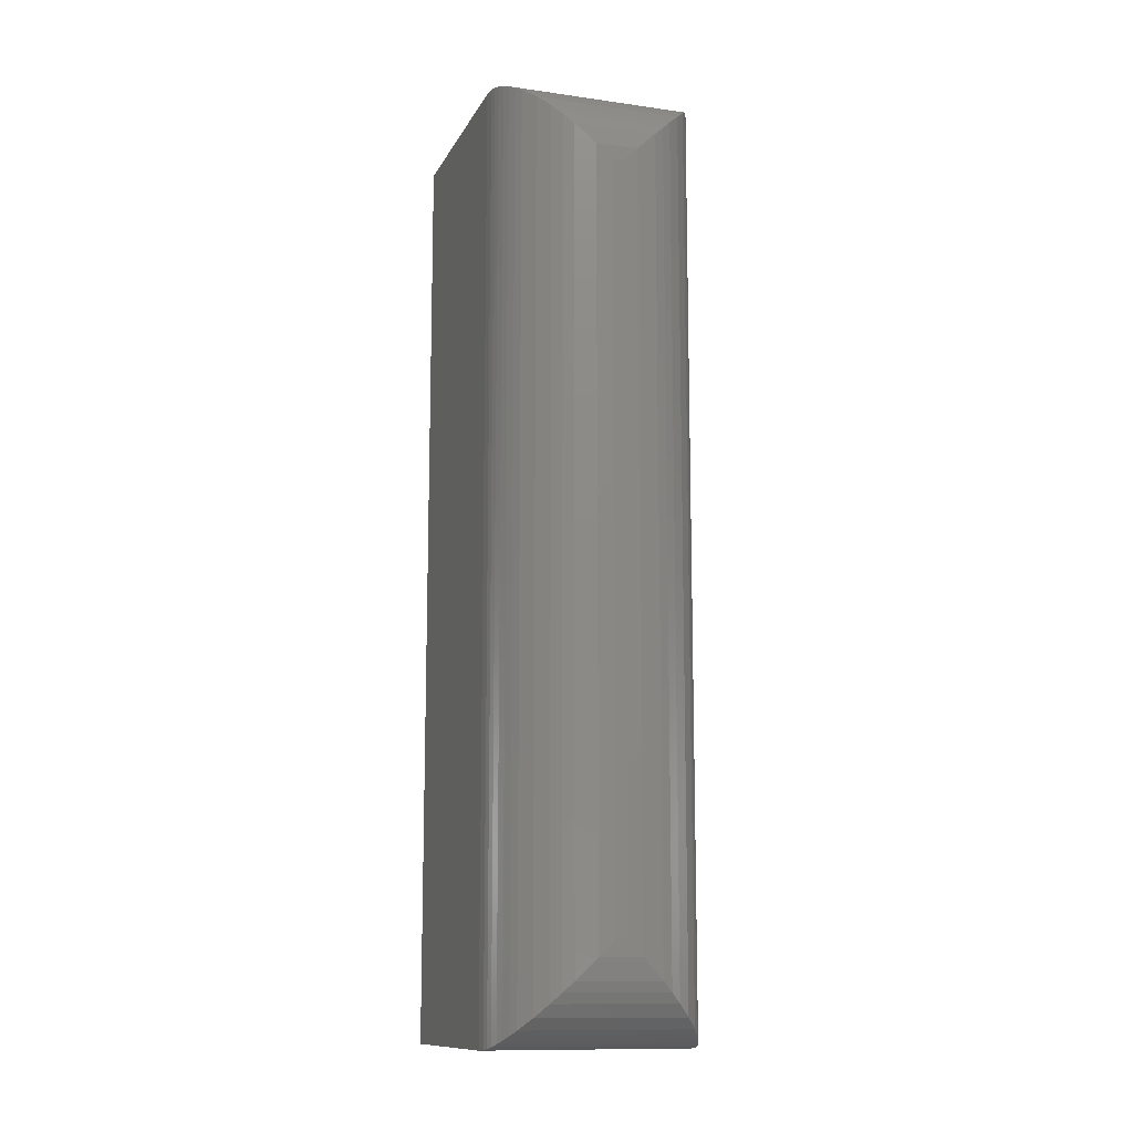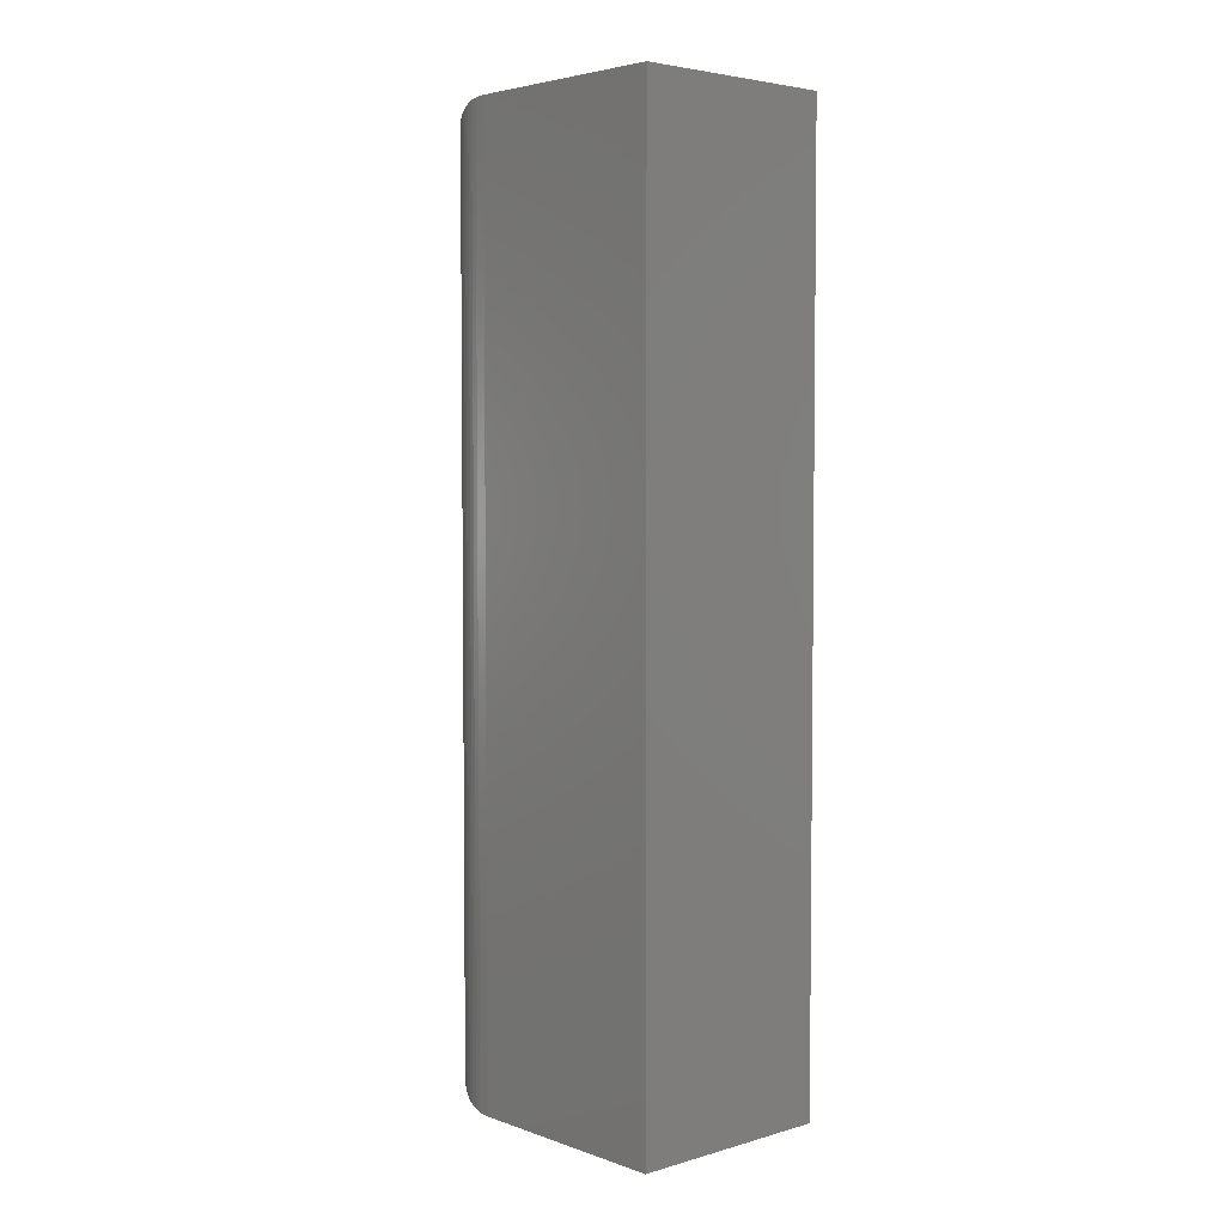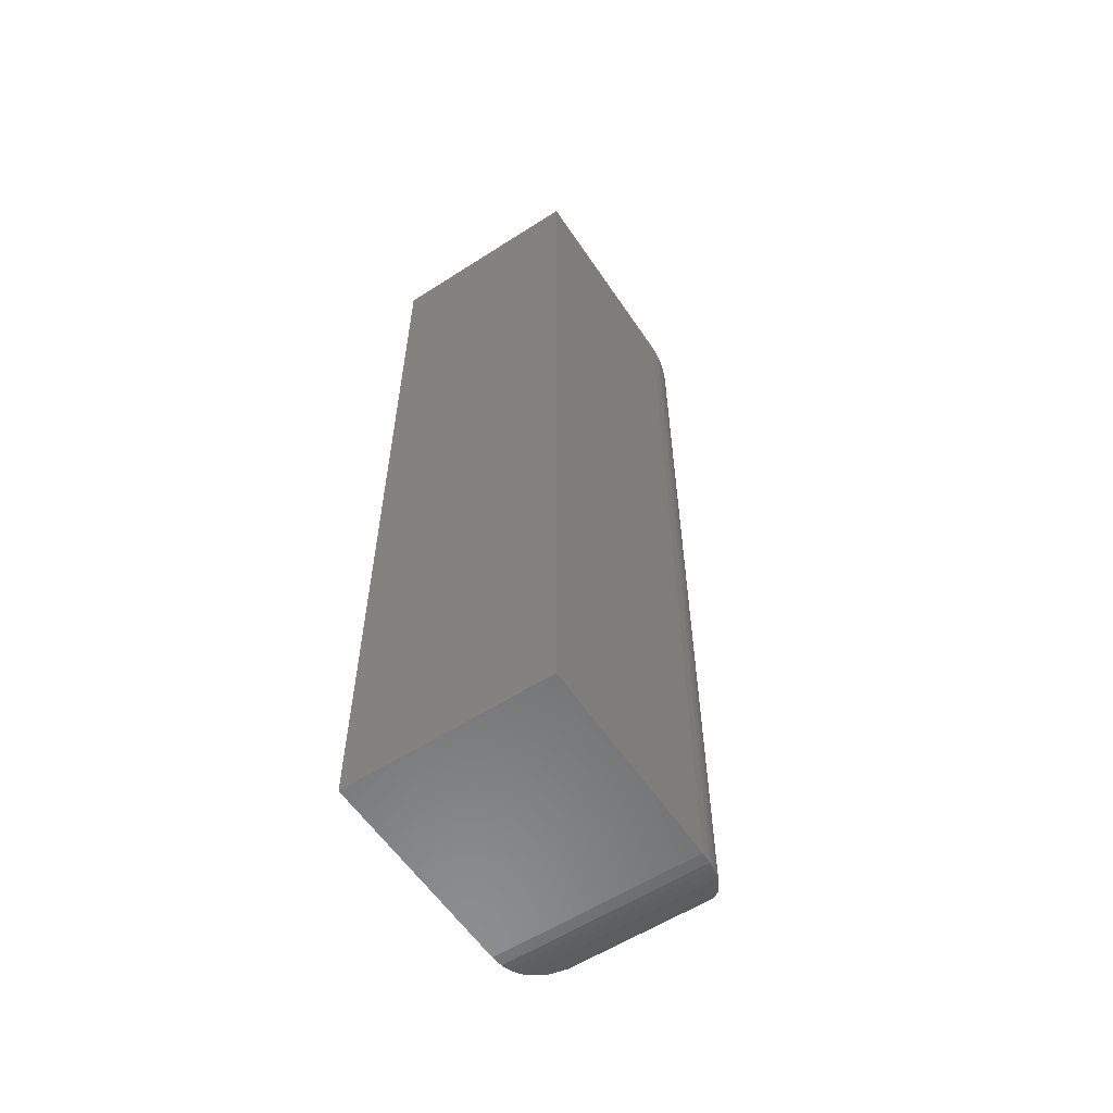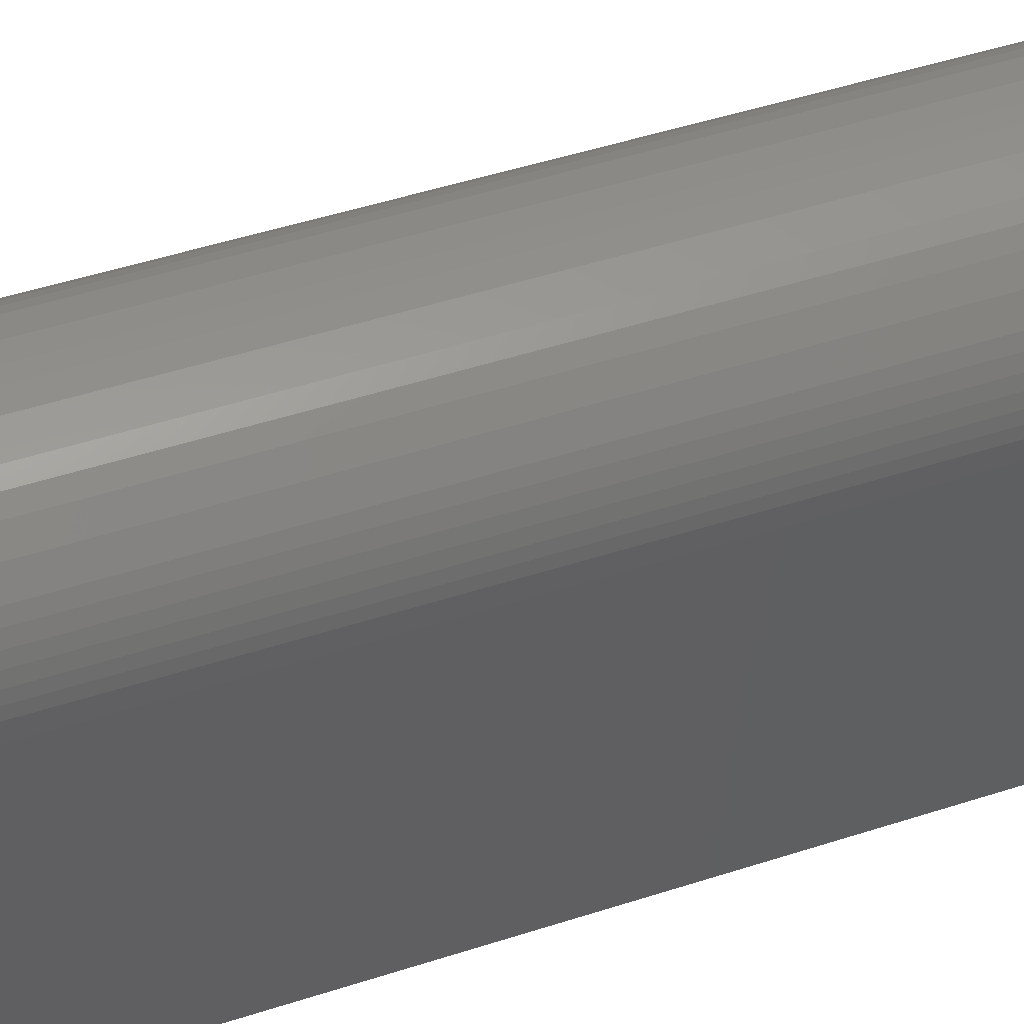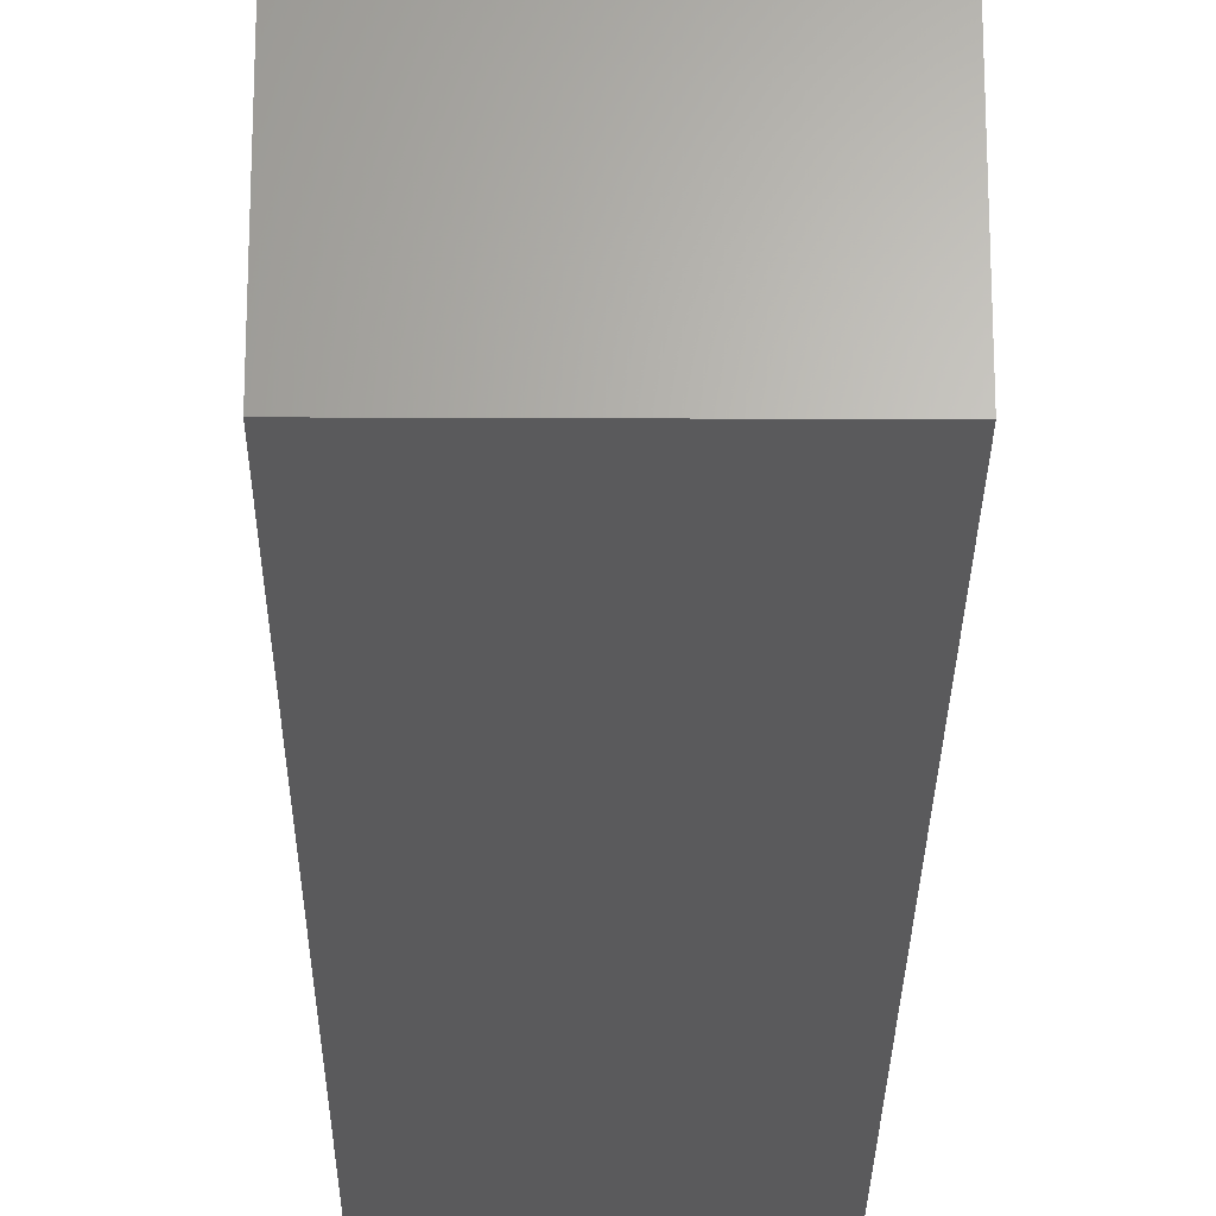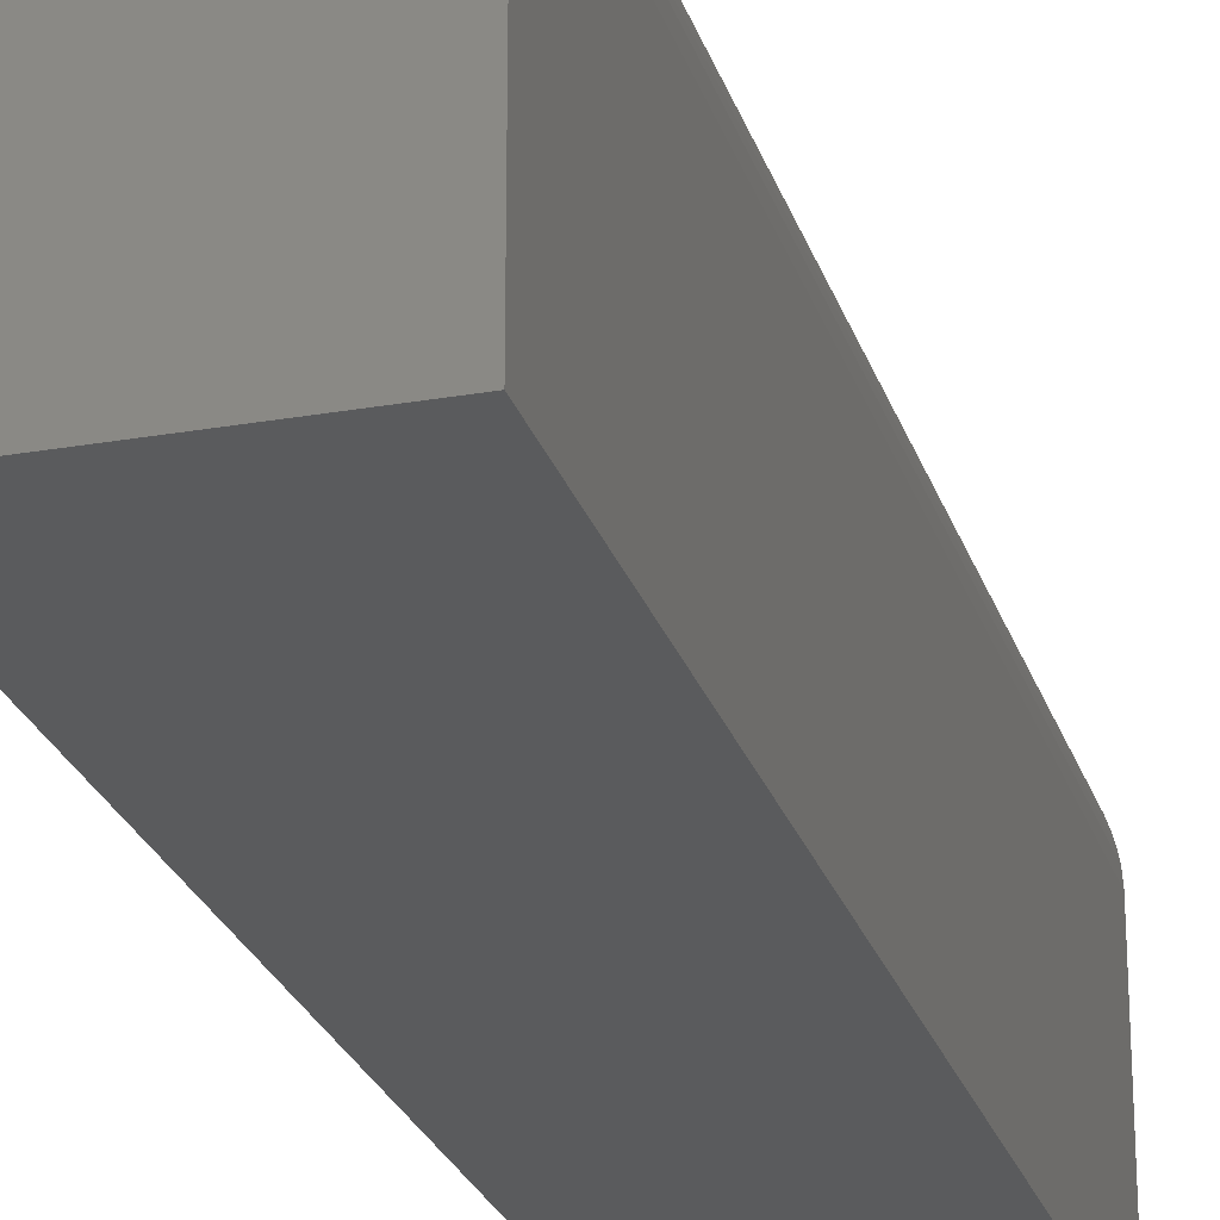
<metadata>
{"format":"stl","ext":"stl","renderer":"f3d","projection":"perspective","resolution":1024,"background":"white","views":[{"elev":-12.1,"azim":161.6,"up":"+Z"},{"elev":4.1,"azim":-42.2,"up":"+Z"},{"elev":-58.1,"azim":33.6,"up":"+Z"},{"elev":45.1,"azim":69.0,"up":"+Y"},{"elev":-24.5,"azim":-0.4,"up":"+Y"},{"elev":-24.9,"azim":-164.1,"up":"+Y"}]}
</metadata>
<code>
# stl→obj: 60 verts, 116 faces
v 0.07812 0.25 0.07812
v 0.09991 0.249 0.06588
v 0.06588 0.249 0.06588
v 0.08766 0.25 0.07812
v 0.1642 0.1877 0.001619
v 0.00305 0.1935 0.003047
v 0.1627 0.1935 0.003047
v 0.005185 0.1999 0.005184
v 0.1606 0.1999 0.005184
v 0.007777 0.2059 0.007777
v 0.158 0.2059 0.007777
v 0.01118 0.2121 0.01118
v 0.1546 0.2121 0.01118
v 0.01502 0.2179 0.01502
v 0.1508 0.2179 0.01502
v 0.1323 0.236 0.03354
v 0.04132 0.2408 0.04132
v 0.1245 0.2408 0.04132
v 0.04936 0.2445 0.04936
v 0.1164 0.2445 0.04936
v 0.1658 0.1719 0
v 0 0.1719 0
v 0.1652 0.1818 0.0006281
v 0.0006281 0.1818 0.0006281
v 0.00162 0.1877 0.001619
v 0.142 0.228 0.02377
v 0.02377 0.228 0.02377
v 0.03354 0.236 0.03354
v 0.08766 0.25 0.6719
v 0.07812 0.25 0.6719
v 0.06588 0.249 0.6841
v 0.09991 0.249 0.6841
v 0.04936 0.2445 0.7006
v 0.1164 0.2445 0.7006
v 0.04132 0.2408 0.7087
v 0.1245 0.2408 0.7087
v 0.03354 0.236 0.7165
v 0.1323 0.236 0.7165
v 0.1508 0.2179 0.735
v 0.01118 0.2121 0.7388
v 0.1546 0.2121 0.7388
v 0.007777 0.2059 0.7422
v 0.158 0.2059 0.7422
v 0.005185 0.1999 0.7448
v 0.1606 0.1999 0.7448
v 0.00305 0.1935 0.747
v 0.1627 0.1935 0.747
v 0.00162 0.1877 0.7484
v 0.142 0.228 0.7262
v 0.02377 0.228 0.7262
v 0.01502 0.2179 0.735
v 0 0.1719 0.75
v 0.1658 0.1719 0.75
v 0.0006281 0.1818 0.7494
v 0.1652 0.1818 0.7494
v 0.1642 0.1877 0.7484
v 0 0 0
v 0 0 0.75
v 0.1658 0 0
v 0.1658 0 0.75
f 1 2 3
f 1 4 2
f 5 6 7
f 7 6 8
f 7 8 9
f 9 8 10
f 9 10 11
f 11 10 12
f 11 12 13
f 13 12 14
f 13 14 15
f 16 17 18
f 18 17 19
f 18 19 20
f 20 19 3
f 20 3 2
f 21 22 23
f 23 22 24
f 23 24 5
f 5 24 25
f 5 25 6
f 15 14 26
f 26 14 27
f 26 27 16
f 16 27 28
f 16 28 17
f 4 1 29
f 29 1 30
f 29 31 32
f 29 30 31
f 32 31 33
f 32 33 34
f 34 33 35
f 34 35 36
f 36 35 37
f 36 37 38
f 39 40 41
f 41 40 42
f 41 42 43
f 43 42 44
f 43 44 45
f 45 44 46
f 45 46 47
f 47 46 48
f 38 37 49
f 49 37 50
f 49 50 39
f 39 50 51
f 39 51 40
f 52 53 54
f 54 53 55
f 54 55 48
f 48 55 56
f 48 56 47
f 22 57 52
f 52 57 58
f 57 22 59
f 59 22 21
f 58 60 52
f 52 60 53
f 25 46 6
f 6 46 44
f 6 44 8
f 8 44 42
f 8 42 10
f 10 42 40
f 10 40 12
f 12 40 51
f 12 51 14
f 28 35 17
f 17 35 33
f 17 33 19
f 19 33 31
f 22 52 24
f 24 52 54
f 24 54 25
f 25 54 48
f 25 48 46
f 14 51 27
f 27 51 50
f 27 50 28
f 28 50 37
f 28 37 35
f 30 1 31
f 31 1 3
f 31 3 19
f 59 21 60
f 60 21 53
f 2 34 20
f 20 34 36
f 20 36 18
f 18 36 38
f 18 38 16
f 15 41 13
f 13 41 43
f 13 43 11
f 11 43 45
f 11 45 9
f 9 45 47
f 9 47 7
f 7 47 56
f 4 29 2
f 2 29 32
f 2 32 34
f 16 38 26
f 26 38 49
f 26 49 15
f 15 49 39
f 15 39 41
f 53 21 55
f 55 21 23
f 55 23 56
f 56 23 5
f 56 5 7
f 57 59 58
f 58 59 60

</code>
